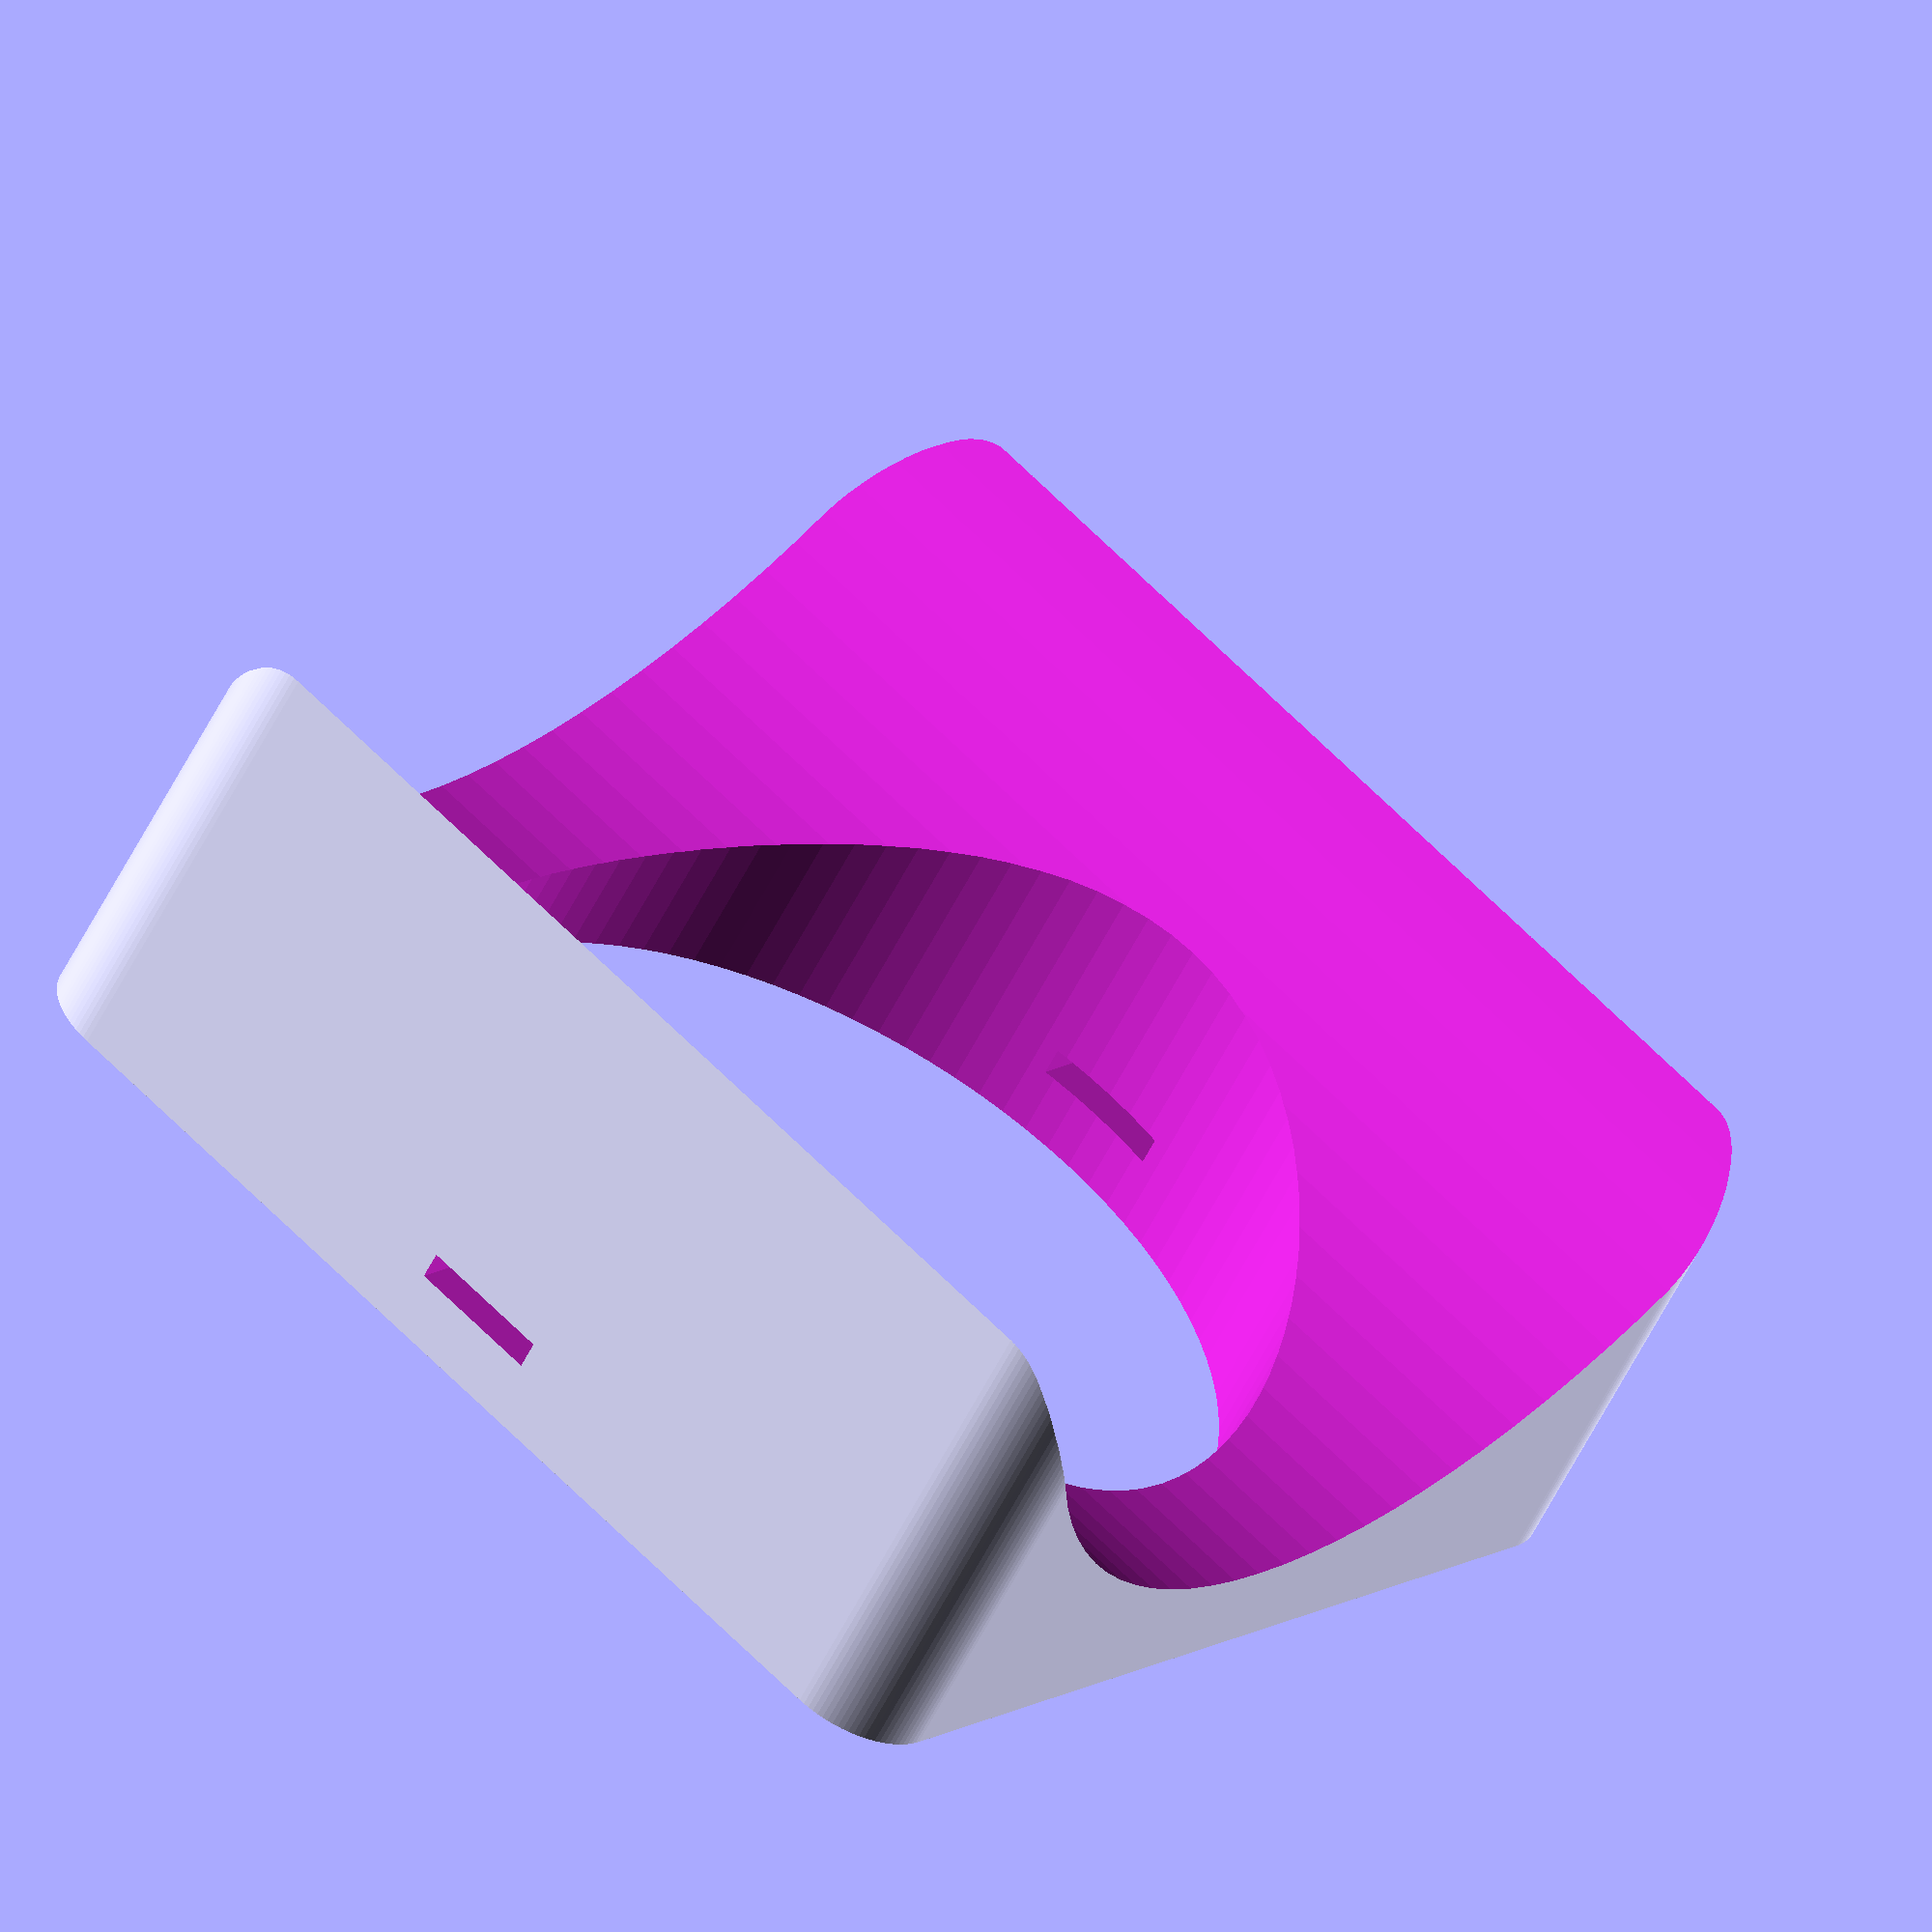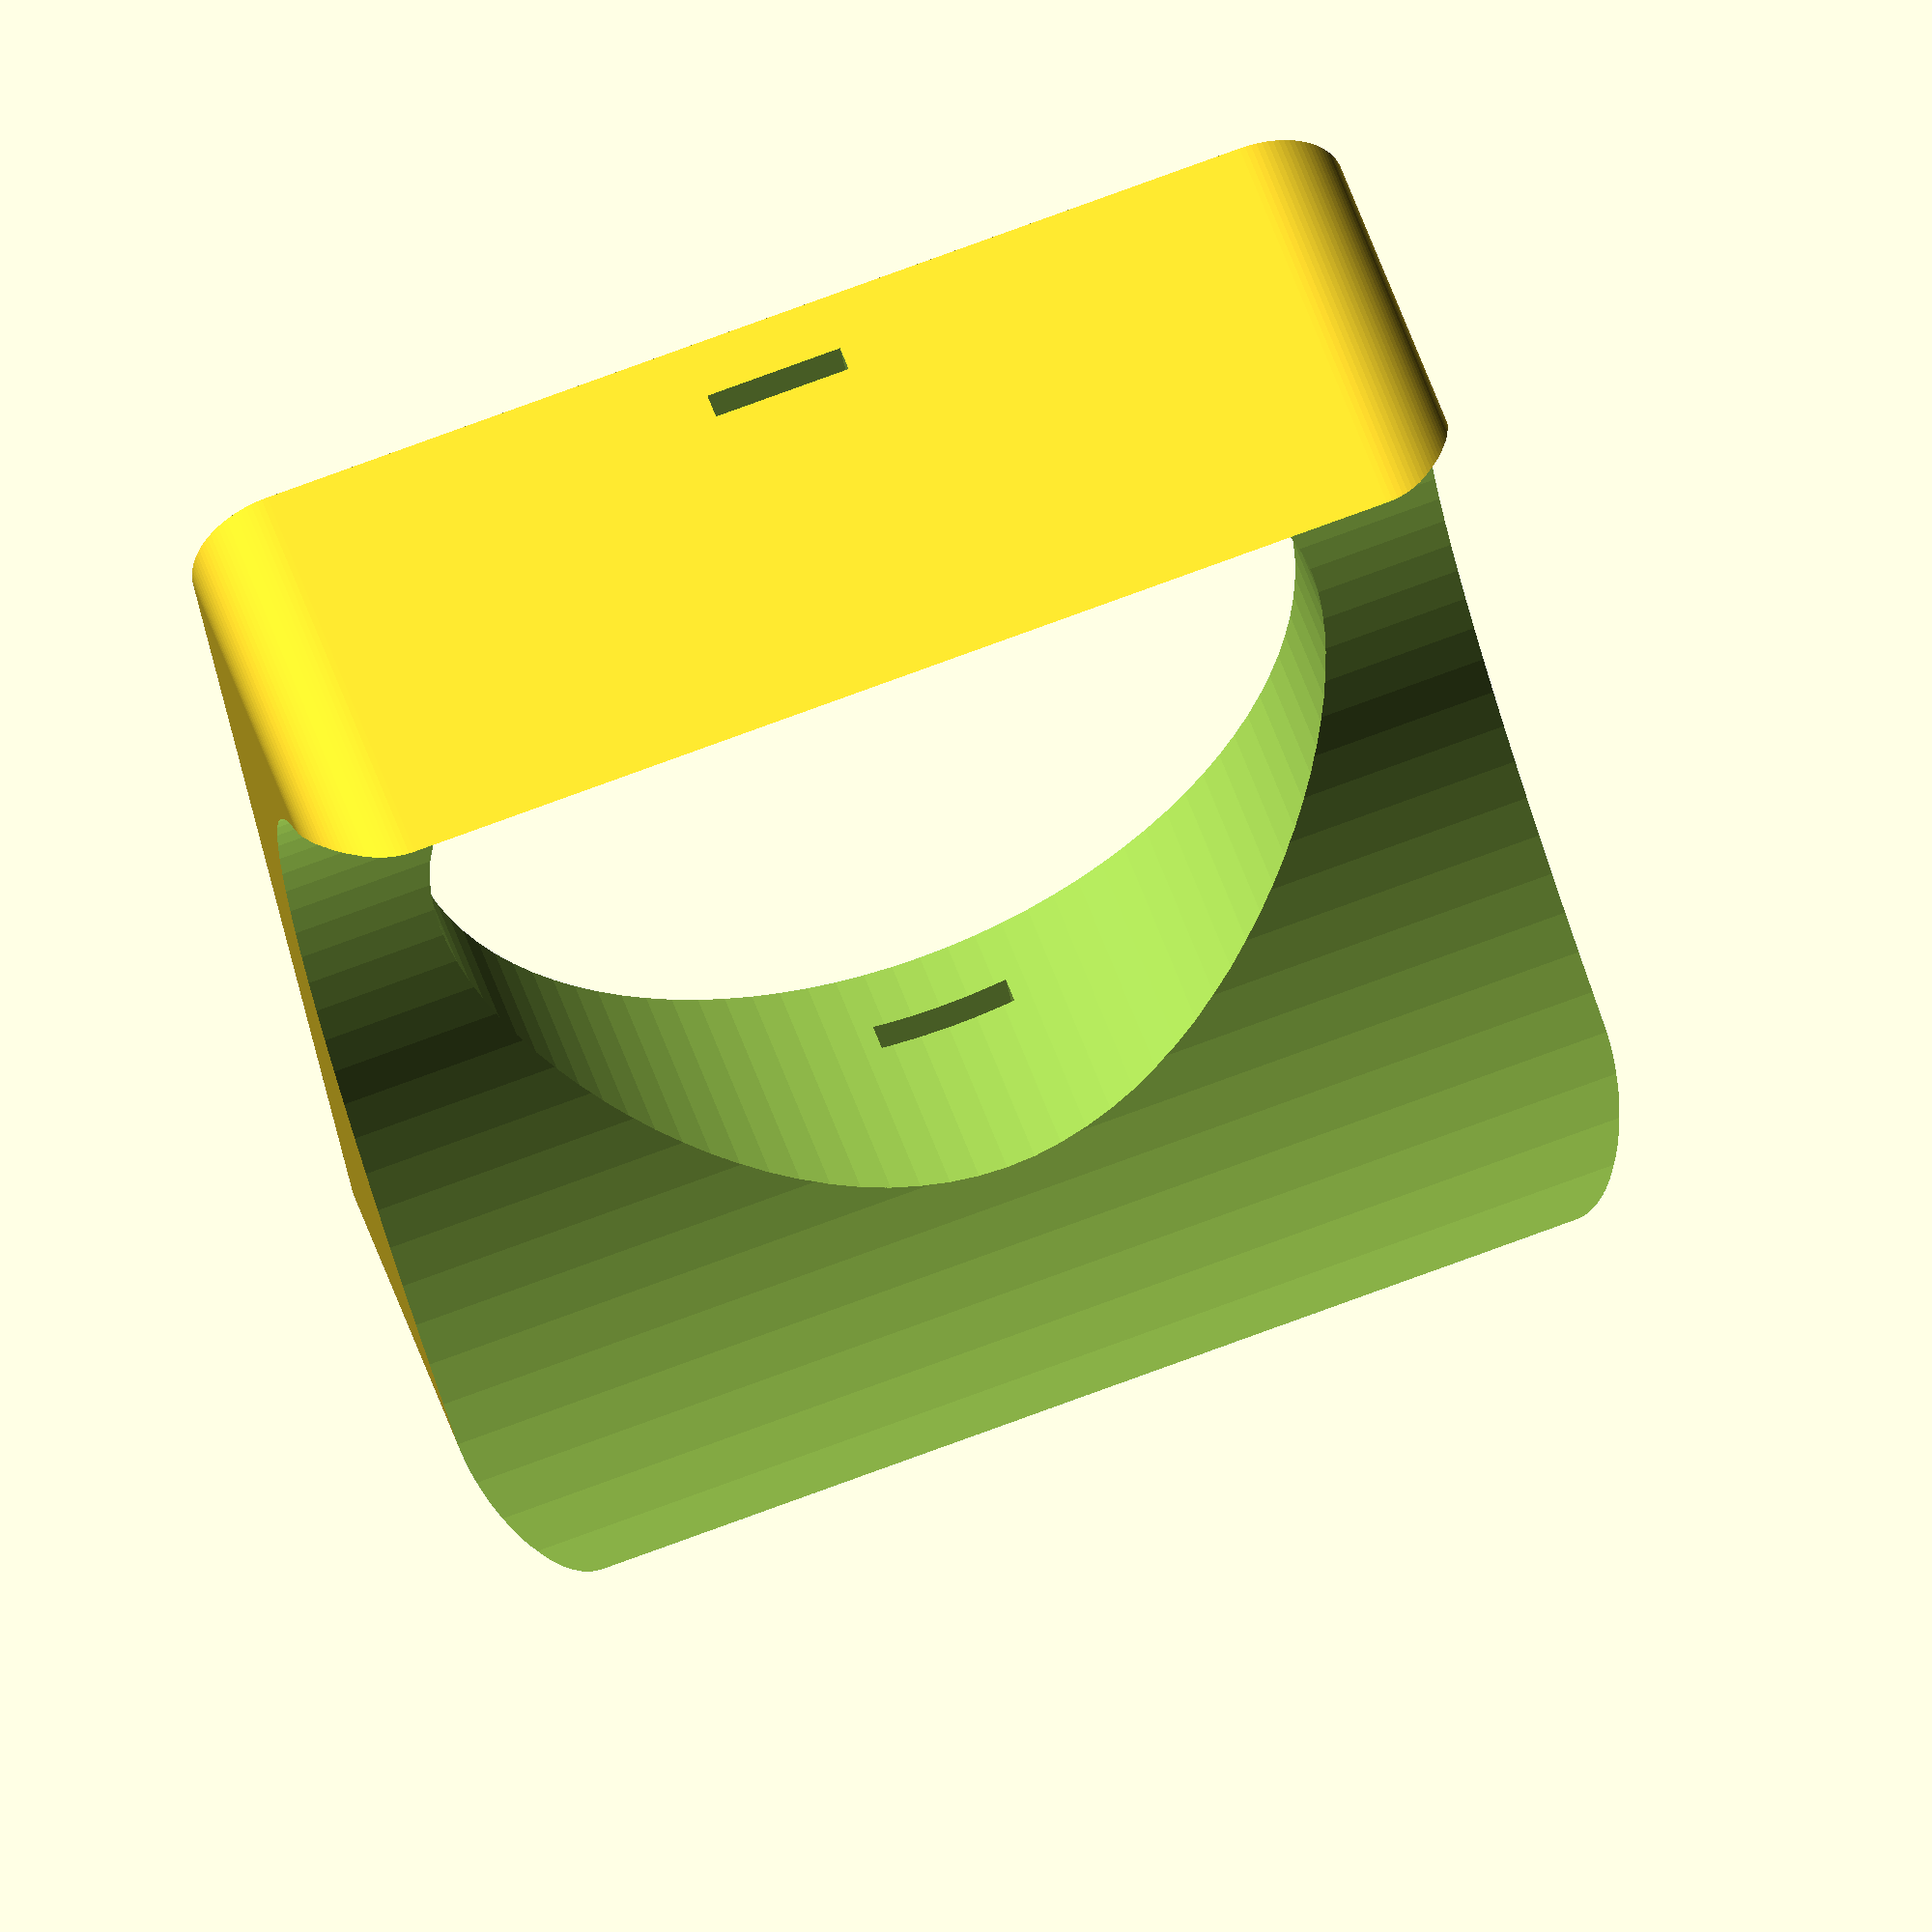
<openscad>
 //Mini computer suport for Ioptron Pier
 
 epsilon=5;
 
 //pier
 dp=144;//pier diameter mm
 hp=250;
 
 //computer support
 lc=110;
 wc=110;
 hc=epsilon+(dp/4);
 rp=10;
 ch=100;
 
 //hole
 ds=4.5;
 spaces=50;
 hs=22;
 
 $fn=100;//resolution

module Make_holes() {
    //color( "blue", 1.0 ){
    translate([spaces,0.5*dp,spaces])rotate([90,0,00])cylinder(h=hs,d=ds,center=true);
    translate([-spaces,0.5*dp,spaces])rotate([90,0,00])cylinder(h=hs,d=ds,center=true);
    translate([spaces,0.5*dp,-spaces])rotate([90,0,00])cylinder(h=hs,d=ds,center=true);
    translate([-spaces,0.5*dp,-spaces])rotate([90,0,00])cylinder(h=hs,d=ds,center=true);
    }//}

difference(){
difference(){
difference(){
difference(){ 
translate([0,hc,0])rotate([90,0,00]) minkowski()
{
  cube([lc,wc,hc],center=true);
  cylinder(h=hc,r=rp,center=true);
}
cylinder(h=hp,d=dp,center=true);
}
rotate([90,0,00]) cylinder(h=hp,d=ch,center=true);
}
{translate([0,0.51*dp,0])rotate([90,0,00])cube([200,15,3],center=true);}
}
Make_holes();
}
 
//QC shapes
//color( "green", 1.0 ) {cylinder(h=hp,d=dp,center=true);}

//color( "red", 1.0 ) {translate([0,0.51*dp,0])rotate([90,0,00])cube([200,15,3],center=true);}

//Make_holes();


</openscad>
<views>
elev=118.7 azim=322.7 roll=43.5 proj=o view=wireframe
elev=281.2 azim=243.4 roll=69.9 proj=o view=wireframe
</views>
